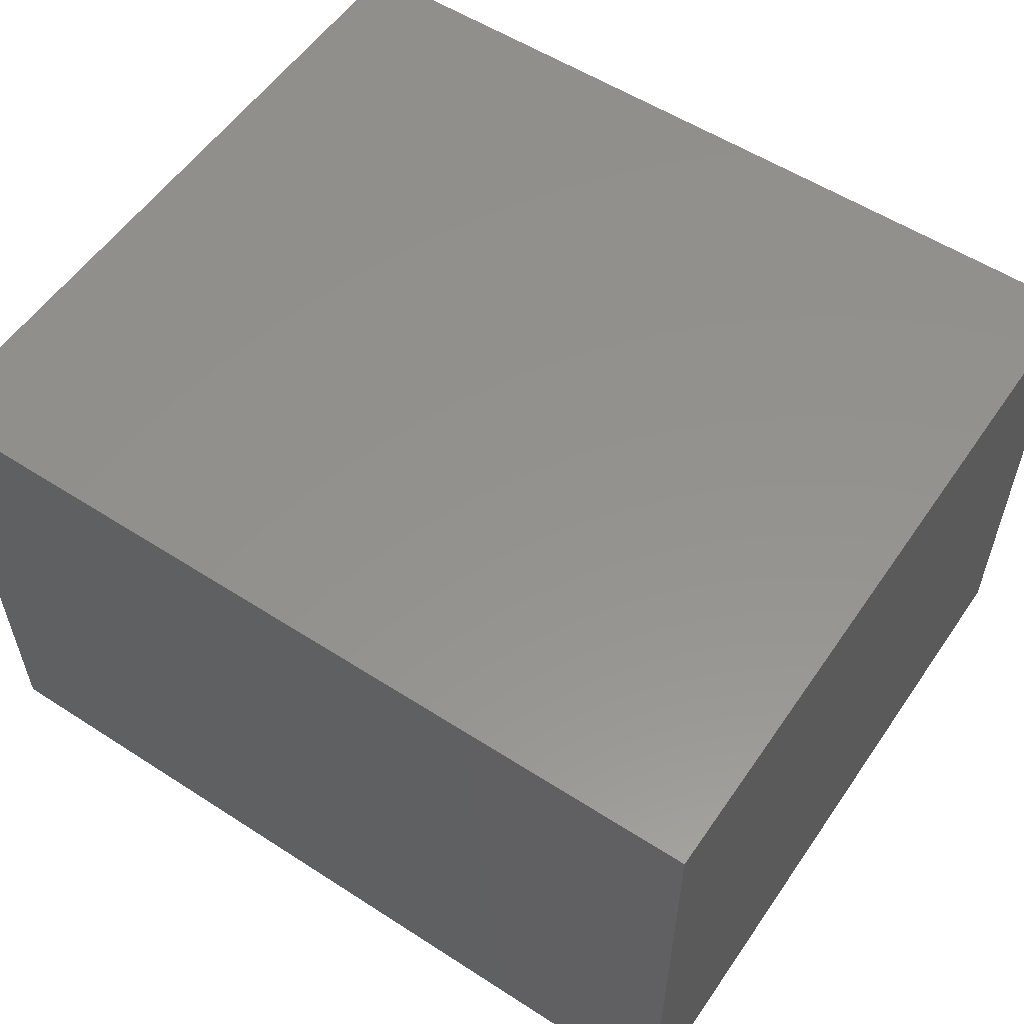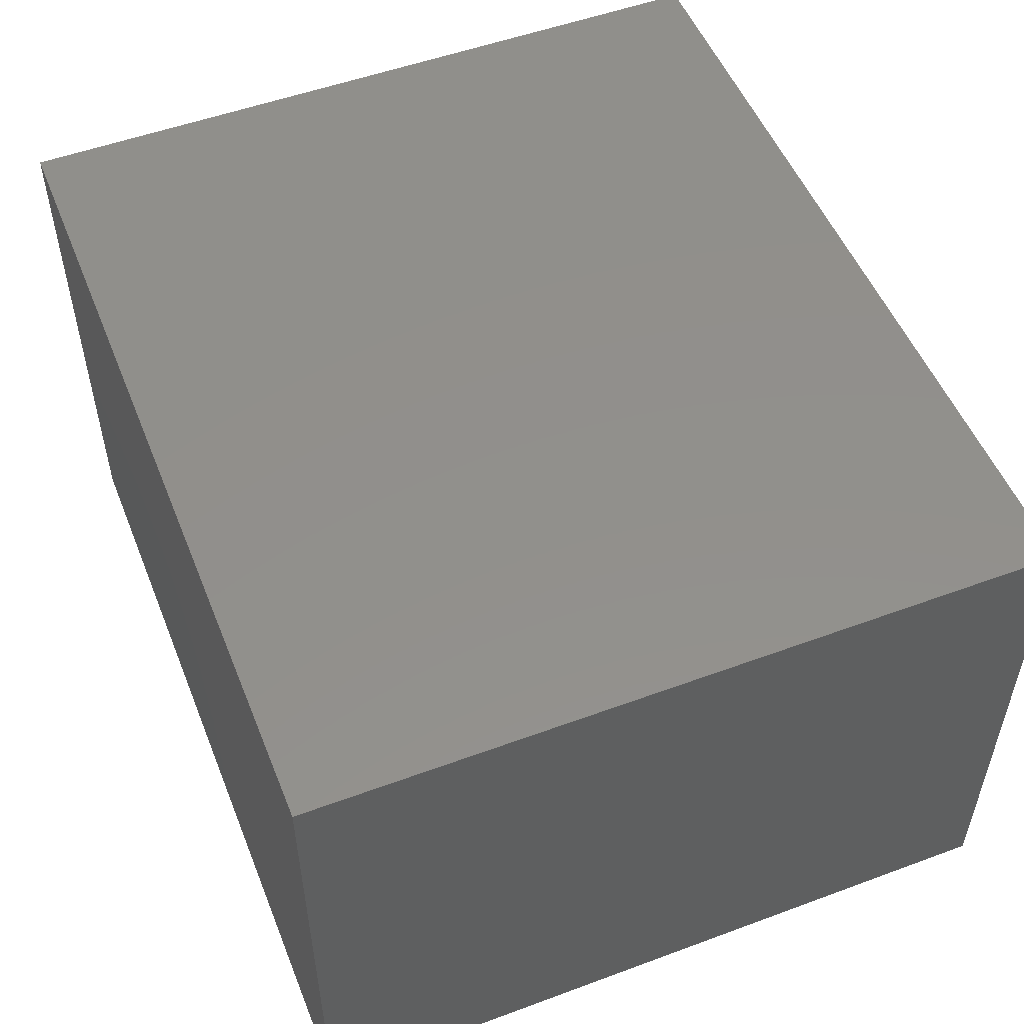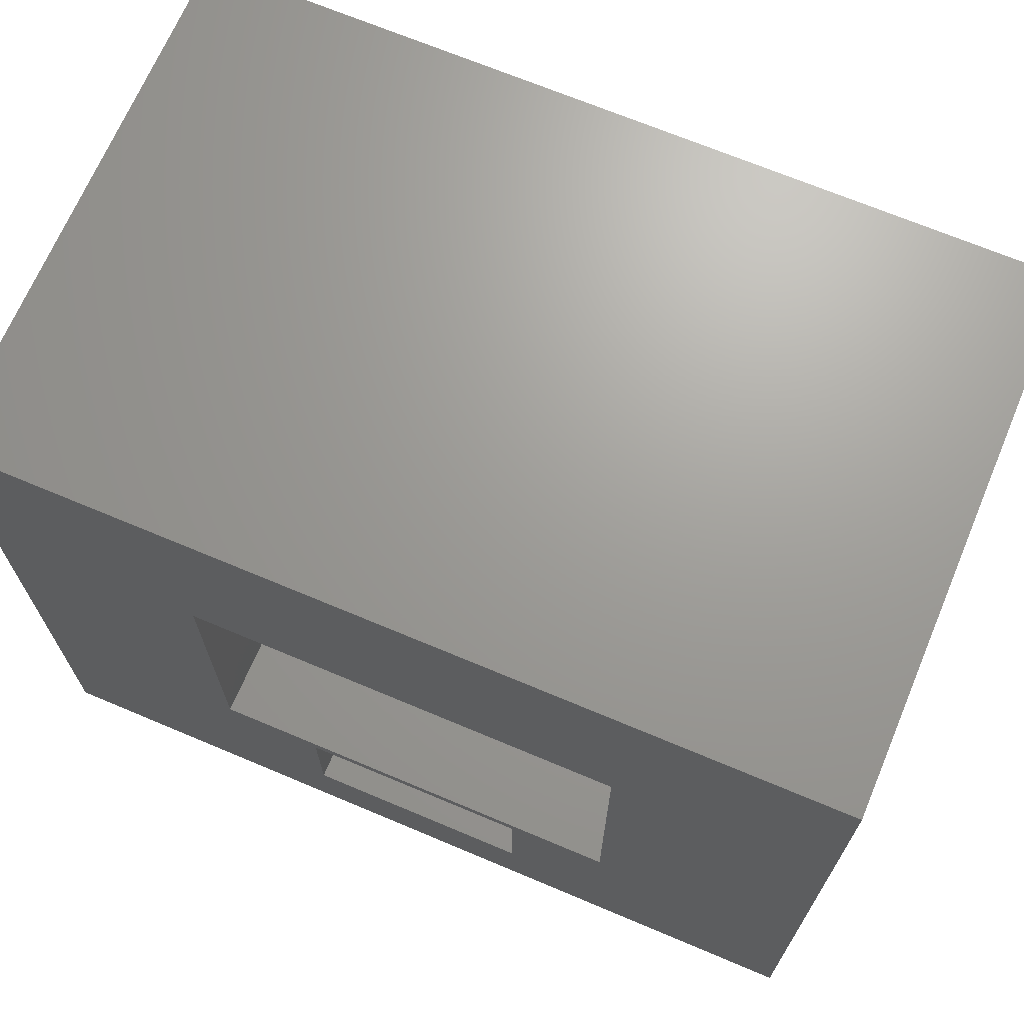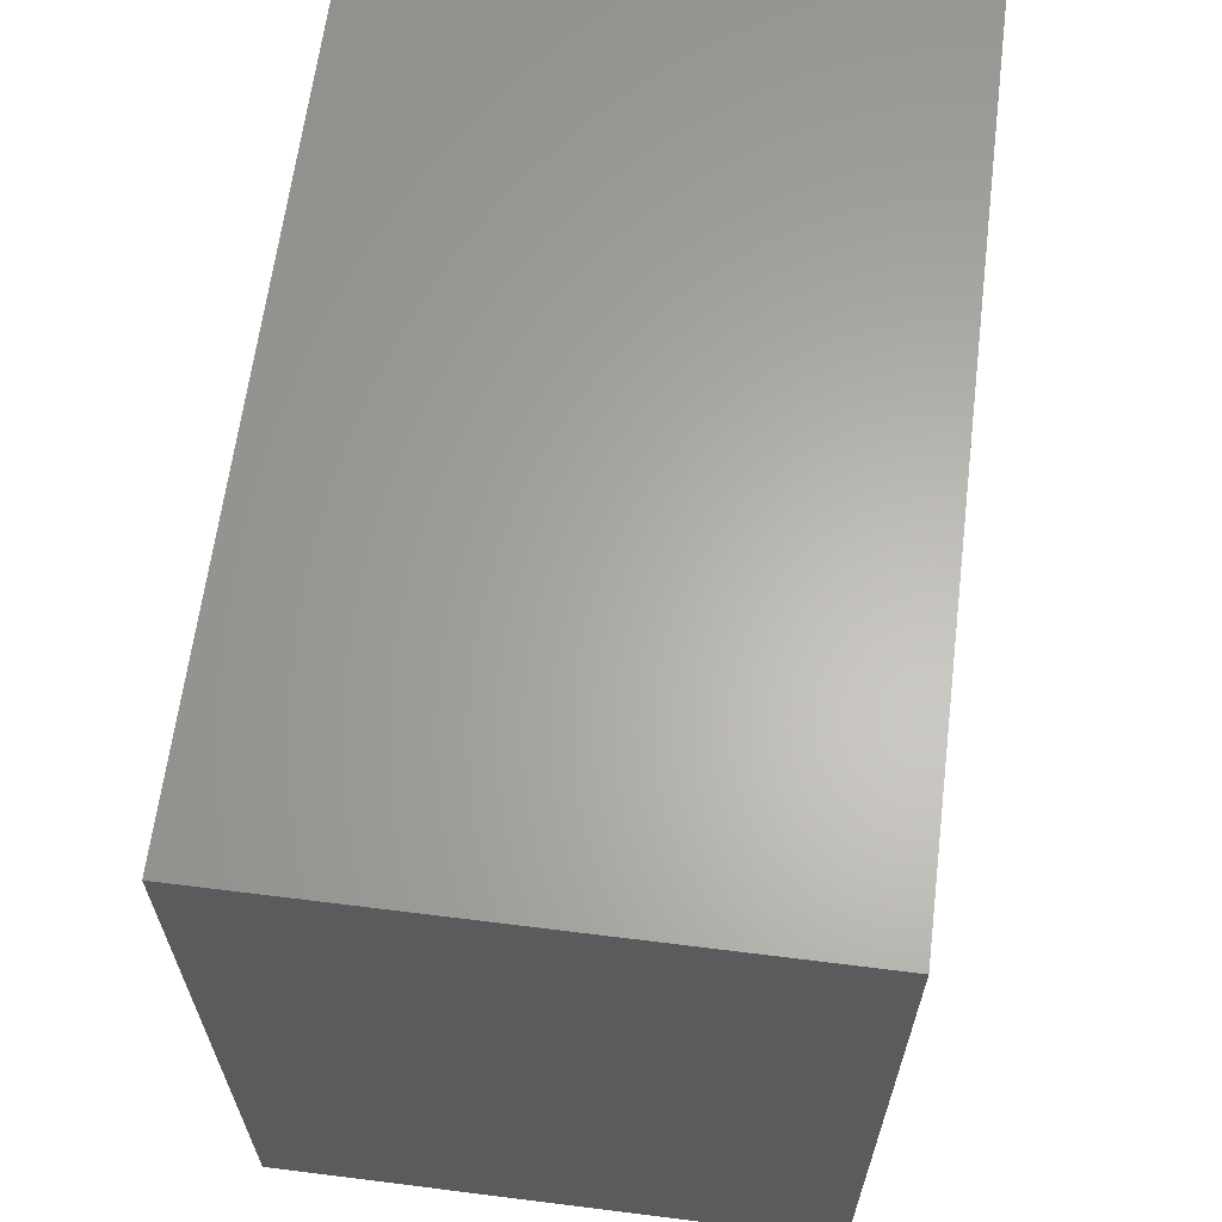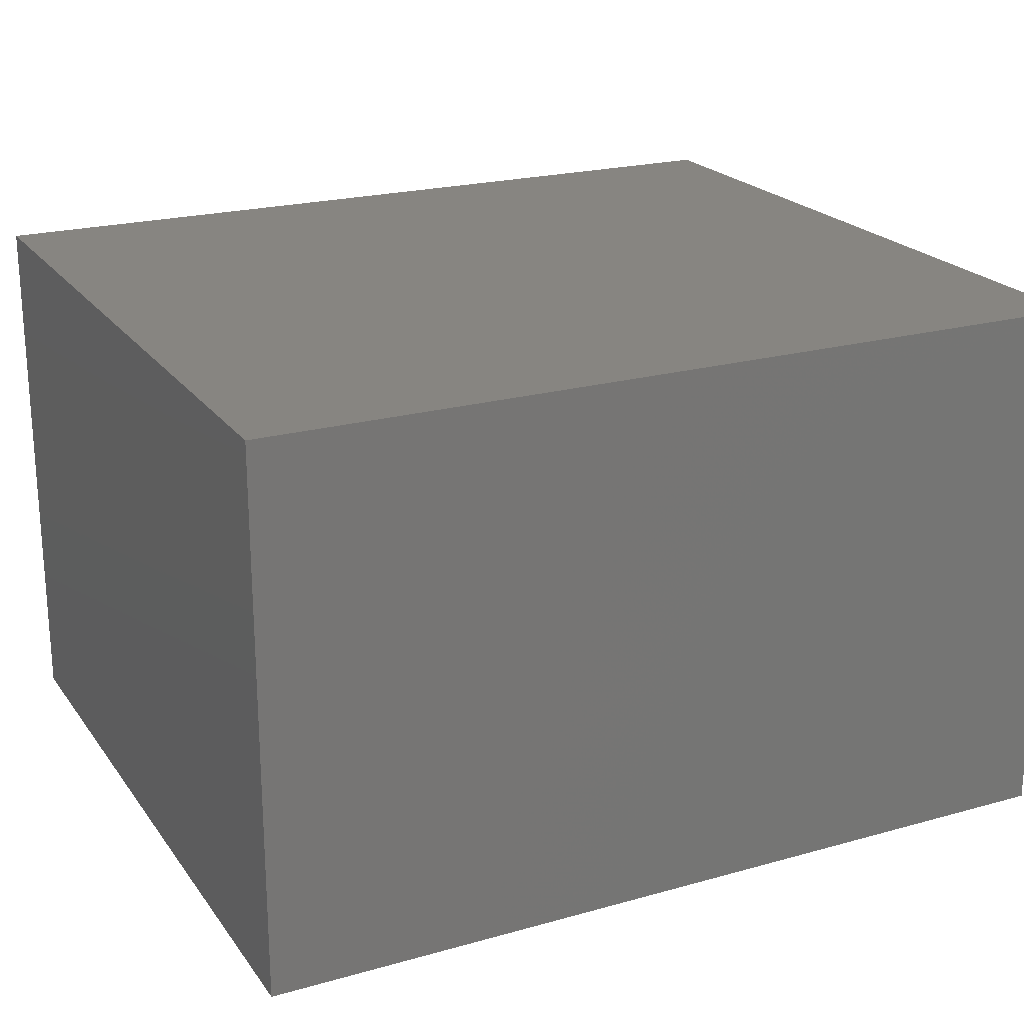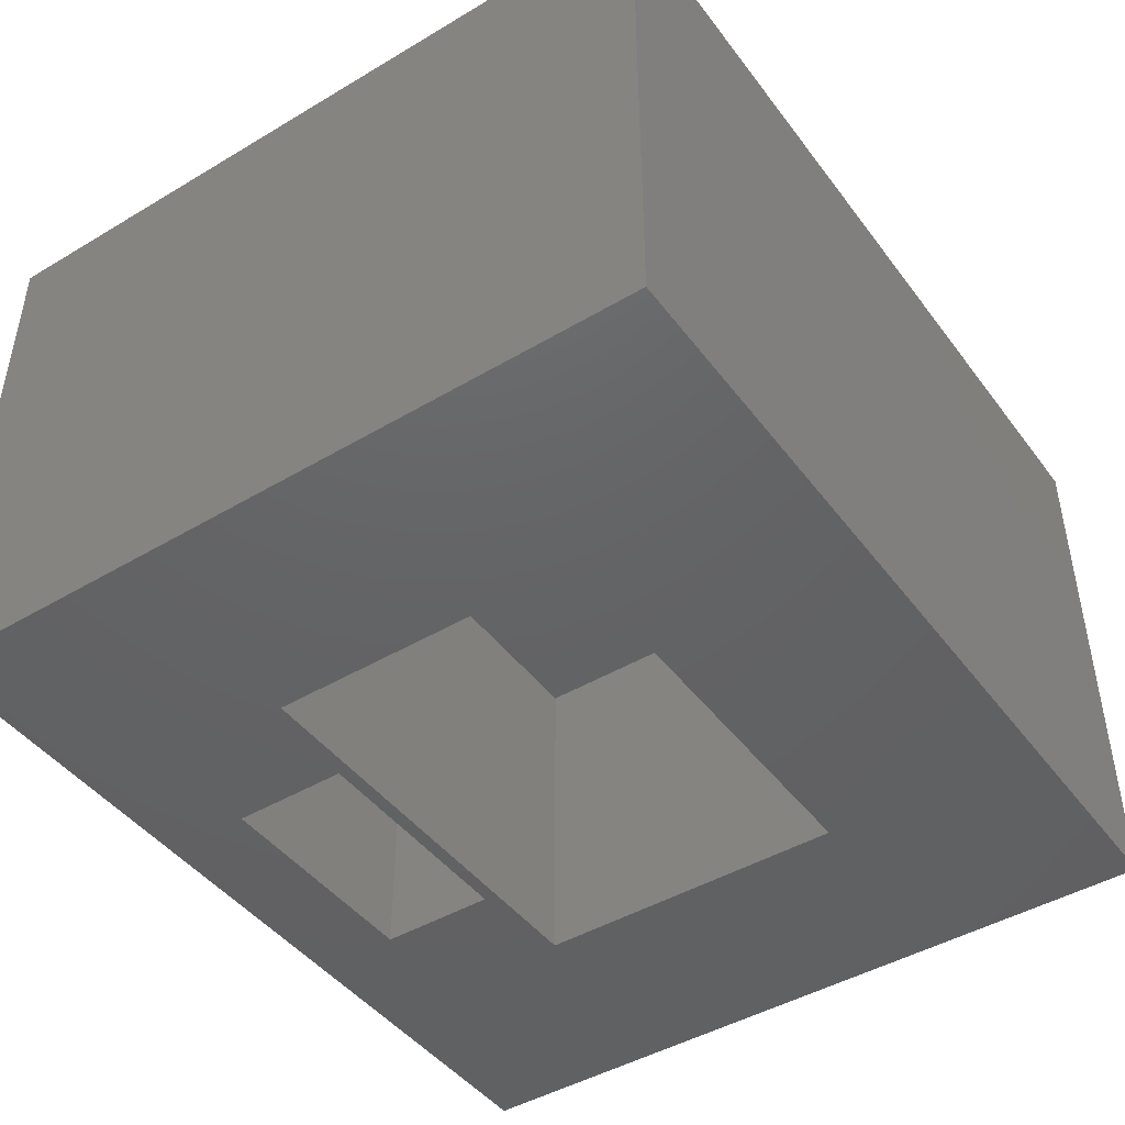
<metadata>
{"format":"stl","ext":"stl","renderer":"f3d","projection":"perspective","resolution":1024,"background":"white","views":[{"elev":55.8,"azim":34.1,"up":"+Y"},{"elev":52.4,"azim":-111.7,"up":"+Y"},{"elev":68.8,"azim":22.9,"up":"+Z"},{"elev":63.6,"azim":97.2,"up":"+Z"},{"elev":21.7,"azim":-26.2,"up":"+Y"},{"elev":-45.1,"azim":-55.5,"up":"+Y"}]}
</metadata>
<code>
# stl→obj: 24 verts, 44 faces
v 0.25 -0.5 0.1263
v 0.6094 -0.5 0.1406
v 0.1406 -0.5 0.1406
v 0.5 -0.5 0.1263
v 0.8438 -0.5 -0.09375
v 0.8438 -0.5 0.7174
v 0.6094 -0.5 0.4831
v 0.5 -0.5 -1.531e-17
v 0.25 -0.5 0
v -0.09375 -0.5 -0.09375
v 0.1406 -0.5 0.4831
v -0.09375 -0.5 0.7174
v 0.25 4.294e-34 0.1263
v 0.25 0 0
v 0.5 1.388e-17 0.1263
v 0.5 1.388e-17 -1.531e-17
v 0.1406 -0.1406 0.1406
v 0.6094 -0.1406 0.1406
v 0.6094 -0.1406 0.4831
v 0.1406 -0.1406 0.4831
v -0.09375 0.09375 -0.09375
v 0.8438 0.09375 -0.09375
v 0.8438 0.09375 0.7174
v -0.09375 0.09375 0.7174
f 1 2 3
f 1 4 2
f 5 6 7
f 5 7 2
f 5 2 4
f 5 4 8
f 5 8 9
f 5 9 10
f 10 9 1
f 10 1 3
f 10 3 11
f 10 11 12
f 12 11 6
f 6 11 7
f 1 9 13
f 13 9 14
f 4 1 15
f 15 1 13
f 8 4 16
f 16 4 15
f 9 8 14
f 14 8 16
f 14 16 13
f 13 16 15
f 3 2 17
f 17 2 18
f 18 2 19
f 19 2 7
f 7 11 19
f 19 11 20
f 20 11 17
f 17 11 3
f 10 21 5
f 5 21 22
f 5 22 6
f 6 22 23
f 6 23 12
f 12 23 24
f 12 24 10
f 10 24 21
f 24 23 21
f 21 23 22
f 20 17 19
f 19 17 18

</code>
